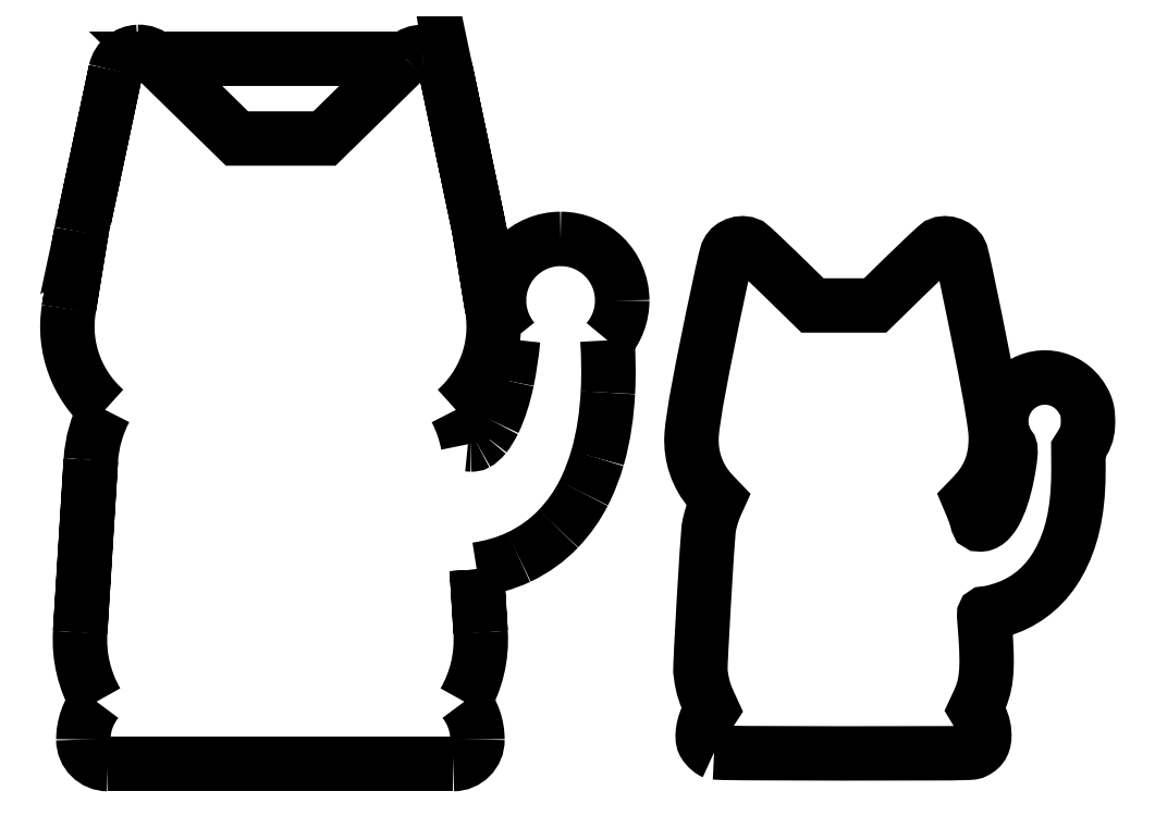
<metadata>
{"format":"dxf","ext":"dxf","renderer":"ezdxf+matplotlib","layout":"modelspace","background":"white","min_lineweight":24,"dpi":150}
</metadata>
<code>
0
SECTION
2
ENTITIES
0
SPLINE
8
0
70
8
71
3
72
8
73
4
74
0
40
0
40
0
40
0
40
0
40
1
40
1
40
1
40
1
10
-18.49
20
87.93
30
0
10
-19.26
20
87.96
30
0
10
-20.05
20
87.7
30
0
10
-20.67
20
87.08
30
0
0
SPLINE
8
0
70
8
71
3
72
8
73
4
74
0
40
0
40
0
40
0
40
0
40
1
40
1
40
1
40
1
10
-51.74
20
87.08
30
0
10
-52.37
20
87.7
30
0
10
-53.15
20
87.96
30
0
10
-53.92
20
87.93
30
0
0
SPLINE
8
0
70
8
71
3
72
8
73
4
74
0
40
0
40
0
40
0
40
0
40
1
40
1
40
1
40
1
10
-53.92
20
87.93
30
0
10
-55.2
20
87.88
30
0
10
-56.41
20
87.02
30
0
10
-56.71
20
85.59
30
0
0
LWPOLYLINE
8
0
90
4
70
1
10
-20.67
20
87.08
30
0
10
-30.77
20
77.18
30
0
10
-41.64
20
77.18
30
0
10
-51.74
20
87.08
30
0
0
SPLINE
8
0
70
8
71
3
72
8
73
4
74
0
40
0
40
0
40
0
40
0
40
1
40
1
40
1
40
1
10
-60.62
20
67.12
30
0
10
-60.77
20
66.61
30
0
10
-60.89
20
66.09
30
0
10
-60.97
20
65.55
30
0
0
LWPOLYLINE
8
0
90
2
70
1
10
-56.71
20
85.59
30
0
10
-60.62
20
67.12
30
0
0
SPLINE
8
0
70
8
71
3
72
8
73
4
74
0
40
0
40
0
40
0
40
0
40
1
40
1
40
1
40
1
10
-62.52
20
56.01
30
0
10
-63.32
20
51.11
30
0
10
-61.43
20
46.48
30
0
10
-58.03
20
43.47
30
0
0
SPLINE
8
0
70
8
71
3
72
8
73
4
74
0
40
0
40
0
40
0
40
0
40
1
40
1
40
1
40
1
10
-58.03
20
43.47
30
0
10
-59.02
20
41.59
30
0
10
-59.65
20
39.47
30
0
10
-59.79
20
37.22
30
0
0
LWPOLYLINE
8
0
90
5
70
1
10
-60.97
20
65.55
30
0
10
-61.03
20
65.21
30
0
10
-61.06
20
65.07
30
0
10
-61.05
20
65.08
30
0
10
-62.52
20
56.01
30
0
0
SPLINE
8
0
70
8
71
3
72
8
73
4
74
0
40
0
40
0
40
0
40
0
40
1
40
1
40
1
40
1
10
-61.11
20
15.85
30
0
10
-61.3
20
12.71
30
0
10
-60.54
20
9.739
30
0
10
-59.08
20
7.211
30
0
0
SPLINE
8
0
70
8
71
3
72
8
73
4
74
0
40
0
40
0
40
0
40
0
40
1
40
1
40
1
40
1
10
-59.08
20
7.211
30
0
10
-60.11
20
5.915
30
0
10
-60.72
20
4.28
30
0
10
-60.72
20
2.502
30
0
0
SPLINE
8
0
70
8
71
3
72
8
73
4
74
0
40
0
40
0
40
0
40
0
40
1
40
1
40
1
40
1
10
-60.72
20
2.502
30
0
10
-60.72
20
0.809
30
0
10
-59.36
20
-0.5454
30
0
10
-57.67
20
-0.5454
30
0
0
LWPOLYLINE
8
0
90
2
70
1
10
-59.79
20
37.22
30
0
10
-61.11
20
15.85
30
0
0
SPLINE
8
0
70
8
71
3
72
8
73
4
74
0
40
0
40
0
40
0
40
0
40
1
40
1
40
1
40
1
10
-14.8
20
-0.5454
30
0
10
-13.14
20
-0.5454
30
0
10
-11.75
20
0.809
30
0
10
-11.78
20
2.502
30
0
0
SPLINE
8
0
70
8
71
3
72
8
73
4
74
0
40
0
40
0
40
0
40
0
40
1
40
1
40
1
40
1
10
-11.78
20
2.502
30
0
10
-11.78
20
4.28
30
0
10
-12.39
20
5.915
30
0
10
-13.41
20
7.212
30
0
0
SPLINE
8
0
70
8
71
3
72
8
73
4
74
0
40
0
40
0
40
0
40
0
40
1
40
1
40
1
40
1
10
-13.41
20
7.212
30
0
10
-11.96
20
9.739
30
0
10
-11.2
20
12.71
30
0
10
-11.39
20
15.85
30
0
0
LWPOLYLINE
8
0
90
5
70
1
10
-57.67
20
-0.5454
30
0
10
-45.7
20
-0.5454
30
0
10
-45.59
20
-0.5454
30
0
10
-26.79
20
-0.5454
30
0
10
-14.8
20
-0.5454
30
0
0
SPLINE
8
0
70
8
71
3
72
8
73
4
74
0
40
0
40
0
40
0
40
0
40
1
40
1
40
1
40
1
10
-11.87
20
23.63
30
0
10
-10.15
20
23.88
30
0
10
-8.34
20
24.37
30
0
10
-6.644
20
25.16
30
0
0
SPLINE
8
0
70
8
71
3
72
8
73
4
74
0
40
0
40
0
40
0
40
0
40
1
40
1
40
1
40
1
10
-6.644
20
25.16
30
0
10
-4.781
20
26.04
30
0
10
-3.06
20
27.28
30
0
10
-1.733
20
28.69
30
0
0
SPLINE
8
0
70
8
71
3
72
8
73
4
74
0
40
0
40
0
40
0
40
0
40
1
40
1
40
1
40
1
10
-1.733
20
28.69
30
0
10
-0.3785
20
30.1
30
0
10
0.6374
20
31.6
30
0
10
1.399
20
33.1
30
0
0
SPLINE
8
0
70
8
71
3
72
8
73
4
74
0
40
0
40
0
40
0
40
0
40
1
40
1
40
1
40
1
10
1.399
20
33.1
30
0
10
2.161
20
34.59
30
0
10
2.698
20
36.06
30
0
10
3.121
20
37.47
30
0
0
SPLINE
8
0
70
8
71
3
72
8
73
4
74
0
40
0
40
0
40
0
40
0
40
1
40
1
40
1
40
1
10
3.121
20
37.47
30
0
10
3.939
20
40.32
30
0
10
4.278
20
43
30
0
10
4.419
20
45.6
30
0
0
SPLINE
8
0
70
8
71
3
72
8
73
4
74
0
40
0
40
0
40
0
40
0
40
1
40
1
40
1
40
1
10
4.419
20
45.6
30
0
10
4.541
20
47.81
30
0
10
4.49
20
50
30
0
10
4.367
20
52.1
30
0
0
SPLINE
8
0
70
8
71
3
72
8
73
4
74
0
40
0
40
0
40
0
40
0
40
1
40
1
40
1
40
1
10
4.367
20
52.1
30
0
10
5.506
20
53.43
30
0
10
6.197
20
55.16
30
0
10
6.197
20
57.06
30
0
0
SPLINE
8
0
70
8
71
3
72
8
73
4
74
0
40
0
40
0
40
0
40
0
40
1
40
1
40
1
40
1
10
6.197
20
57.06
30
0
10
6.197
20
61.26
30
0
10
2.782
20
64.7
30
0
10
-1.451
20
64.7
30
0
0
SPLINE
8
0
70
8
71
3
72
8
73
4
74
0
40
0
40
0
40
0
40
0
40
1
40
1
40
1
40
1
10
-1.451
20
64.7
30
0
10
-5.656
20
64.7
30
0
10
-9.099
20
61.29
30
0
10
-9.099
20
57.06
30
0
0
SPLINE
8
0
70
8
71
3
72
8
73
4
74
0
40
0
40
0
40
0
40
0
40
1
40
1
40
1
40
1
10
-9.099
20
57.06
30
0
10
-9.099
20
55.21
30
0
10
-8.443
20
53.52
30
0
10
-7.349
20
52.19
30
0
0
SPLINE
8
0
70
8
71
3
72
8
73
4
74
0
40
0
40
0
40
0
40
0
40
1
40
1
40
1
40
1
10
-7.349
20
52.19
30
0
10
-7.522
20
50.42
30
0
10
-7.773
20
48.71
30
0
10
-8.111
20
47.09
30
0
0
SPLINE
8
0
70
8
71
3
72
8
73
4
74
0
40
0
40
0
40
0
40
0
40
1
40
1
40
1
40
1
10
-8.111
20
47.09
30
0
10
-8.506
20
45.2
30
0
10
-9.071
20
43.42
30
0
10
-9.748
20
42.01
30
0
0
SPLINE
8
0
70
8
71
3
72
8
73
4
74
0
40
0
40
0
40
0
40
0
40
1
40
1
40
1
40
1
10
-9.748
20
42.01
30
0
10
-10.12
20
41.31
30
0
10
-10.48
20
40.69
30
0
10
-10.85
20
40.24
30
0
0
SPLINE
8
0
70
8
71
3
72
8
73
4
74
0
40
0
40
0
40
0
40
0
40
1
40
1
40
1
40
1
10
-10.85
20
40.24
30
0
10
-11.22
20
39.78
30
0
10
-11.58
20
39.47
30
0
10
-11.87
20
39.33
30
0
0
SPLINE
8
0
70
8
71
3
72
8
73
4
74
0
40
0
40
0
40
0
40
0
40
1
40
1
40
1
40
1
10
-11.87
20
39.33
30
0
10
-12.15
20
39.16
30
0
10
-12.37
20
39.16
30
0
10
-12.57
20
39.16
30
0
0
SPLINE
8
0
70
8
71
3
72
8
73
4
74
0
40
0
40
0
40
0
40
0
40
1
40
1
40
1
40
1
10
-12.57
20
39.16
30
0
10
-12.68
20
39.16
30
0
10
-12.81
20
39.17
30
0
10
-12.96
20
39.19
30
0
0
SPLINE
8
0
70
8
71
3
72
8
73
4
74
0
40
0
40
0
40
0
40
0
40
1
40
1
40
1
40
1
10
-12.96
20
39.19
30
0
10
-13.25
20
40.71
30
0
10
-13.76
20
42.14
30
0
10
-14.45
20
43.46
30
0
0
SPLINE
8
0
70
8
71
3
72
8
73
4
74
0
40
0
40
0
40
0
40
0
40
1
40
1
40
1
40
1
10
-14.45
20
43.46
30
0
10
-11.05
20
46.47
30
0
10
-9.154
20
51.11
30
0
10
-9.946
20
56.01
30
0
0
LWPOLYLINE
8
0
90
2
70
1
10
-11.39
20
15.85
30
0
10
-11.87
20
23.63
30
0
0
SPLINE
8
0
70
8
71
3
72
8
73
4
74
0
40
0
40
0
40
0
40
0
40
1
40
1
40
1
40
1
10
-11.59
20
66.06
30
0
10
-11.61
20
66.13
30
0
10
-11.62
20
66.2
30
0
10
-11.64
20
66.27
30
0
0
LWPOLYLINE
8
0
90
4
70
1
10
-9.946
20
56.01
30
0
10
-11.42
20
65.09
30
0
10
-11.39
20
65.07
30
0
10
-11.59
20
66.06
30
0
0
SPLINE
8
0
70
8
71
3
72
8
73
4
74
0
40
0
40
0
40
0
40
0
40
1
40
1
40
1
40
1
10
-15.7
20
85.59
30
0
10
-16
20
87.02
30
0
10
-17.22
20
87.88
30
0
10
-18.49
20
87.93
30
0
0
LWPOLYLINE
8
0
90
2
70
1
10
-11.64
20
66.27
30
0
10
-15.7
20
85.59
30
0
0
LWPOLYLINE
8
0
90
2
70
1
10
-18.49
20
87.93
30
0
10
-18.49
20
87.93
30
0
0
LWPOLYLINE
8
0
90
217
70
0
10
17.61
20
0.9045
30
0
10
17.42
20
0.99
30
0
10
17.22
20
1.116
30
0
10
16.82
20
1.454
30
0
10
16.49
20
1.849
30
0
10
16.37
20
2.046
30
0
10
16.28
20
2.231
30
0
10
16.21
20
2.587
30
0
10
16.19
20
3.004
30
0
10
16.22
20
3.465
30
0
10
16.3
20
3.952
30
0
10
16.43
20
4.448
30
0
10
16.6
20
4.934
30
0
10
16.8
20
5.392
30
0
10
17.04
20
5.806
30
0
10
17.34
20
6.261
30
0
10
16.95
20
7.129
30
0
10
16.55
20
8.071
30
0
10
16.26
20
8.976
30
0
10
16.05
20
9.928
30
0
10
15.9
20
11.01
30
0
10
15.92
20
11.89
30
0
10
16.02
20
13.87
30
0
10
16.34
20
19.67
30
0
10
16.7
20
25.57
30
0
10
16.93
20
28.72
30
0
10
17.06
20
29.4
30
0
10
17.27
20
30.16
30
0
10
17.52
20
30.92
30
0
10
17.78
20
31.58
30
0
10
18.12
20
32.34
30
0
10
17.45
20
33.03
30
0
10
16.84
20
33.73
30
0
10
16.31
20
34.48
30
0
10
15.85
20
35.27
30
0
10
15.47
20
36.09
30
0
10
15.18
20
36.96
30
0
10
14.96
20
37.85
30
0
10
14.83
20
38.76
30
0
10
14.79
20
39.7
30
0
10
14.82
20
40.44
30
0
10
14.92
20
41.4
30
0
10
15.38
20
44.42
30
0
10
16.2
20
48.81
30
0
10
17.42
20
54.83
30
0
10
18.58
20
60.28
30
0
10
18.99
20
62.1
30
0
10
19.22
20
62.95
30
0
10
19.41
20
63.3
30
0
10
19.64
20
63.58
30
0
10
19.94
20
63.81
30
0
10
20.31
20
64
30
0
10
20.73
20
64.13
30
0
10
21.17
20
64.16
30
0
10
21.58
20
64.11
30
0
10
21.96
20
63.97
30
0
10
22.4
20
63.6
30
0
10
23.32
20
62.75
30
0
10
26.08
20
60.1
30
0
10
29.83
20
56.43
30
0
10
33.72
20
56.43
30
0
10
37.61
20
56.43
30
0
10
41.36
20
60.11
30
0
10
44.12
20
62.76
30
0
10
45.04
20
63.61
30
0
10
45.48
20
63.97
30
0
10
45.86
20
64.11
30
0
10
46.27
20
64.16
30
0
10
46.7
20
64.12
30
0
10
47.11
20
64
30
0
10
47.5
20
63.81
30
0
10
47.84
20
63.55
30
0
10
48.11
20
63.24
30
0
10
48.28
20
62.88
30
0
10
48.52
20
61.93
30
0
10
48.93
20
60.04
30
0
10
50.06
20
54.56
30
0
10
51.24
20
48.66
30
0
10
52
20
44.54
30
0
10
52.34
20
42.38
30
0
10
52.53
20
41.05
30
0
10
52.59
20
40.15
30
0
10
52.58
20
39.3
30
0
10
52.5
20
38.37
30
0
10
52.35
20
37.48
30
0
10
52.12
20
36.63
30
0
10
51.81
20
35.82
30
0
10
51.43
20
35.03
30
0
10
50.96
20
34.28
30
0
10
50.42
20
33.55
30
0
10
49.8
20
32.85
30
0
10
49.28
20
32.32
30
0
10
49.68
20
31.37
30
0
10
50.01
20
30.53
30
0
10
50.22
20
29.83
30
0
10
50.31
20
29.5
30
0
10
50.39
20
29.32
30
0
10
50.51
20
29.24
30
0
10
50.7
20
29.23
30
0
10
50.96
20
29.26
30
0
10
51.22
20
29.35
30
0
10
51.47
20
29.5
30
0
10
51.73
20
29.72
30
0
10
51.97
20
29.98
30
0
10
52.21
20
30.3
30
0
10
52.45
20
30.68
30
0
10
52.68
20
31.11
30
0
10
53.11
20
32.1
30
0
10
53.51
20
33.29
30
0
10
53.86
20
34.64
30
0
10
54.16
20
36.15
30
0
10
54.34
20
37.33
30
0
10
54.42
20
38.14
30
0
10
54.4
20
38.64
30
0
10
54.35
20
38.79
30
0
10
54.28
20
38.89
30
0
10
54.07
20
39.21
30
0
10
53.76
20
39.8
30
0
10
53.6
20
40.19
30
0
10
53.47
20
40.59
30
0
10
53.37
20
40.99
30
0
10
53.31
20
41.39
30
0
10
53.27
20
41.8
30
0
10
53.27
20
42.2
30
0
10
53.29
20
42.61
30
0
10
53.35
20
43.01
30
0
10
53.43
20
43.4
30
0
10
53.55
20
43.79
30
0
10
53.69
20
44.17
30
0
10
53.86
20
44.54
30
0
10
54.07
20
44.9
30
0
10
54.3
20
45.24
30
0
10
54.55
20
45.57
30
0
10
54.84
20
45.88
30
0
10
55.31
20
46.3
30
0
10
55.81
20
46.66
30
0
10
56.34
20
46.96
30
0
10
56.89
20
47.18
30
0
10
57.46
20
47.35
30
0
10
58.03
20
47.45
30
0
10
58.61
20
47.49
30
0
10
59.19
20
47.46
30
0
10
59.77
20
47.38
30
0
10
60.33
20
47.23
30
0
10
60.87
20
47.02
30
0
10
61.4
20
46.75
30
0
10
61.89
20
46.42
30
0
10
62.36
20
46.02
30
0
10
62.79
20
45.58
30
0
10
63.17
20
45.07
30
0
10
63.59
20
44.35
30
0
10
63.74
20
44.01
30
0
10
63.86
20
43.65
30
0
10
63.95
20
43.28
30
0
10
64.01
20
42.88
30
0
10
64.04
20
41.98
30
0
10
64
20
41.16
30
0
10
63.85
20
40.46
30
0
10
63.59
20
39.79
30
0
10
63.19
20
39.08
30
0
10
62.84
20
38.53
30
0
10
62.85
20
36.29
30
0
10
62.83
20
34.54
30
0
10
62.74
20
32.9
30
0
10
62.58
20
31.36
30
0
10
62.34
20
29.93
30
0
10
62.04
20
28.58
30
0
10
61.65
20
27.3
30
0
10
61.19
20
26.08
30
0
10
60.64
20
24.92
30
0
10
60.08
20
23.93
30
0
10
59.46
20
23.02
30
0
10
58.79
20
22.17
30
0
10
58.05
20
21.4
30
0
10
57.26
20
20.71
30
0
10
56.41
20
20.09
30
0
10
55.51
20
19.55
30
0
10
54.55
20
19.09
30
0
10
53.71
20
18.77
30
0
10
52.79
20
18.48
30
0
10
51.95
20
18.27
30
0
10
51.38
20
18.19
30
0
10
51.22
20
18.17
30
0
10
51.18
20
18.14
30
0
10
51.15
20
18.08
30
0
10
51.14
20
17.83
30
0
10
51.17
20
17.36
30
0
10
51.33
20
15.32
30
0
10
51.42
20
13.6
30
0
10
51.45
20
12.15
30
0
10
51.41
20
10.93
30
0
10
51.29
20
9.874
30
0
10
51.1
20
8.938
30
0
10
50.83
20
8.072
30
0
10
50.48
20
7.224
30
0
10
50.04
20
6.289
30
0
10
50.42
20
5.663
30
0
10
50.74
20
5.041
30
0
10
50.98
20
4.395
30
0
10
51.12
20
3.729
30
0
10
51.17
20
3.045
30
0
10
51.15
20
2.662
30
0
10
51.1
20
2.317
30
0
10
51
20
2.009
30
0
10
50.86
20
1.736
30
0
10
50.68
20
1.494
30
0
10
50.45
20
1.283
30
0
10
50.17
20
1.101
30
0
10
49.85
20
0.944
30
0
10
49.62
20
0.8916
30
0
10
49.13
20
0.8508
30
0
10
46.87
20
0.7988
30
0
10
33.69
20
0.7768
30
0
10
21.76
20
0.813
30
0
10
18.73
20
0.8517
30
0
10
17.61
20
0.9045
30
0
10
17.61
20
0.9045
30
0
0
ENDSEC
0
EOF

</code>
